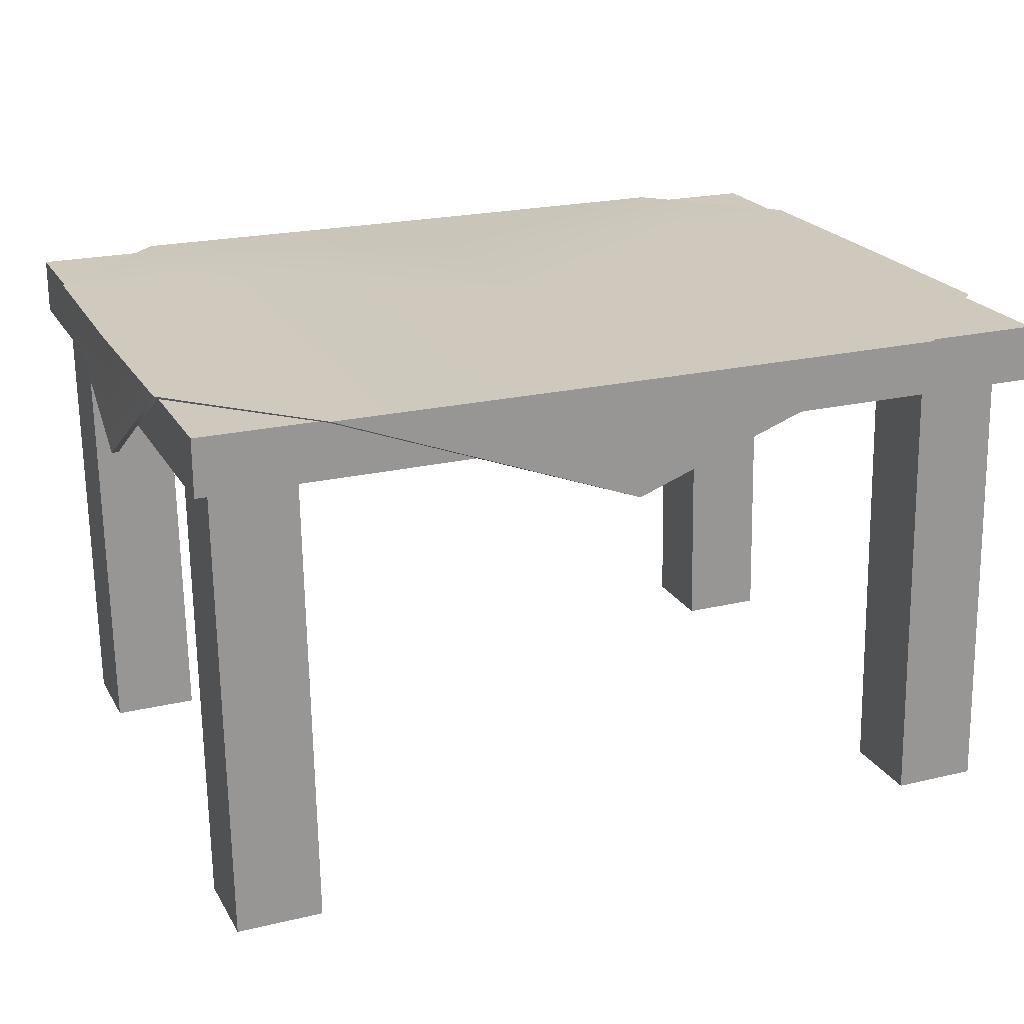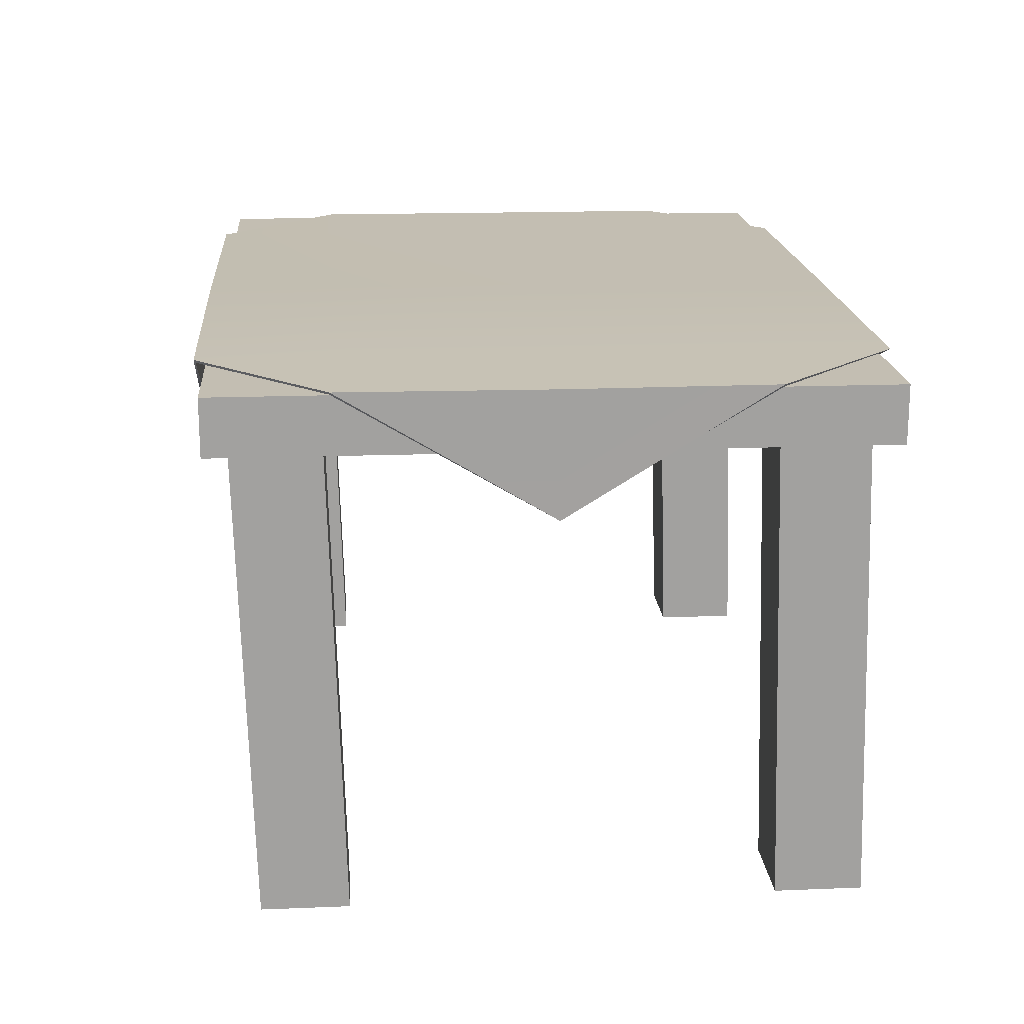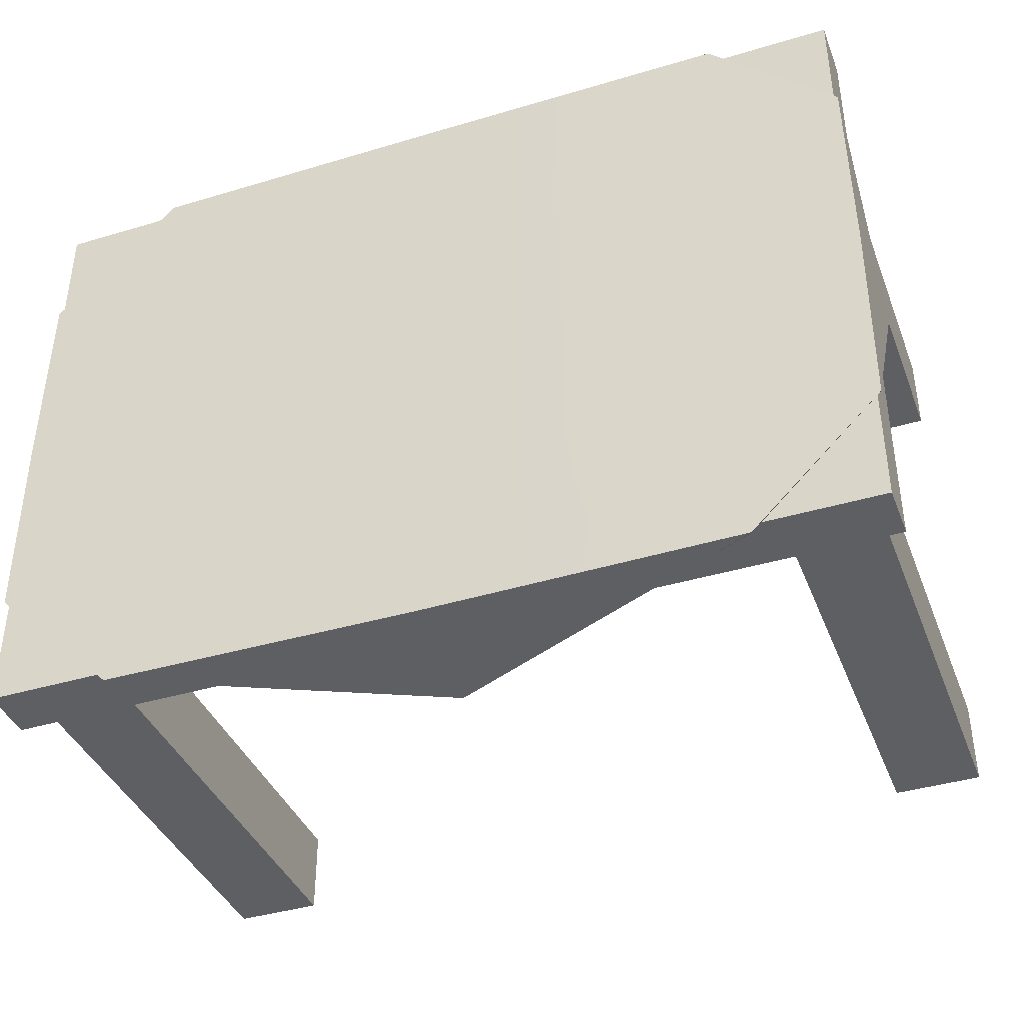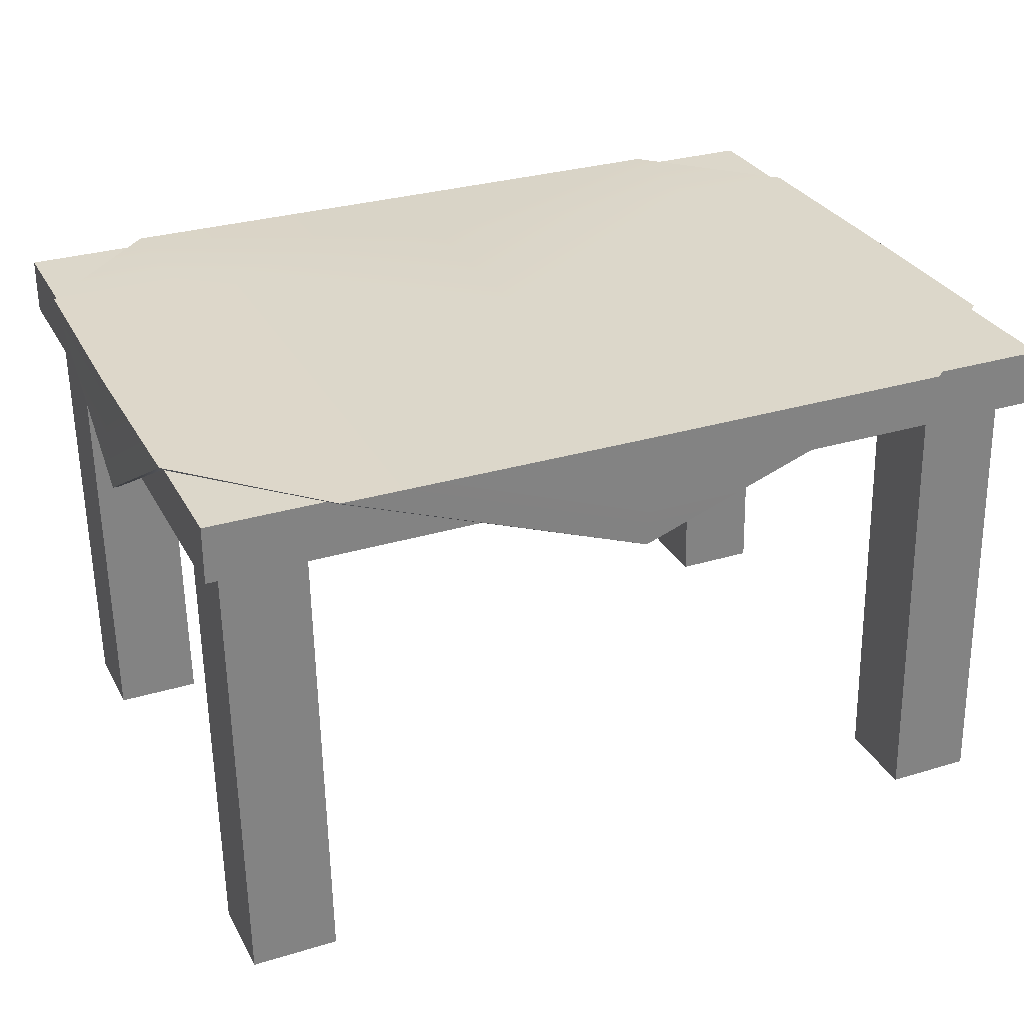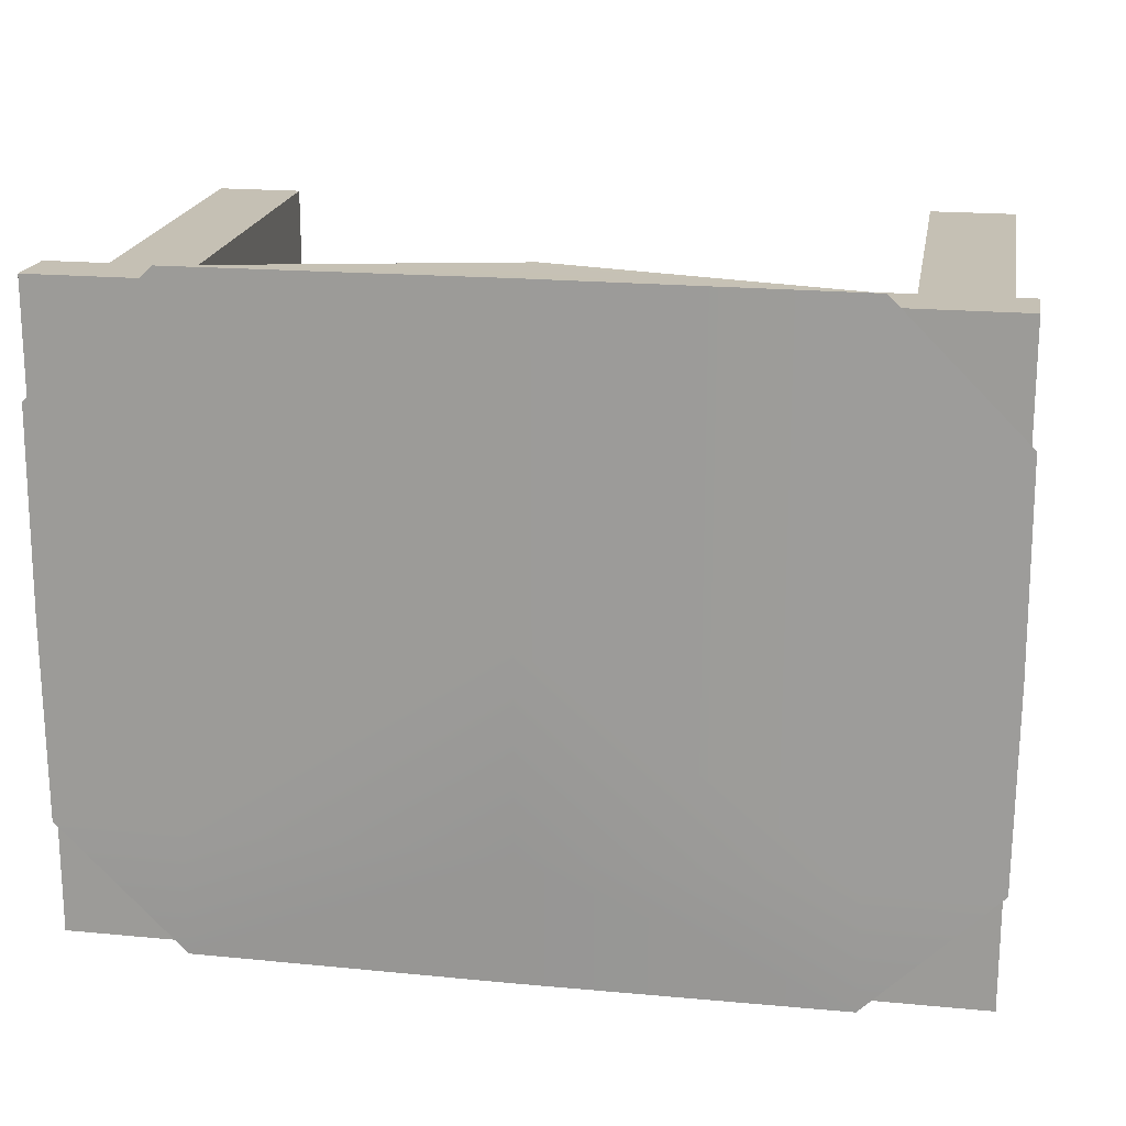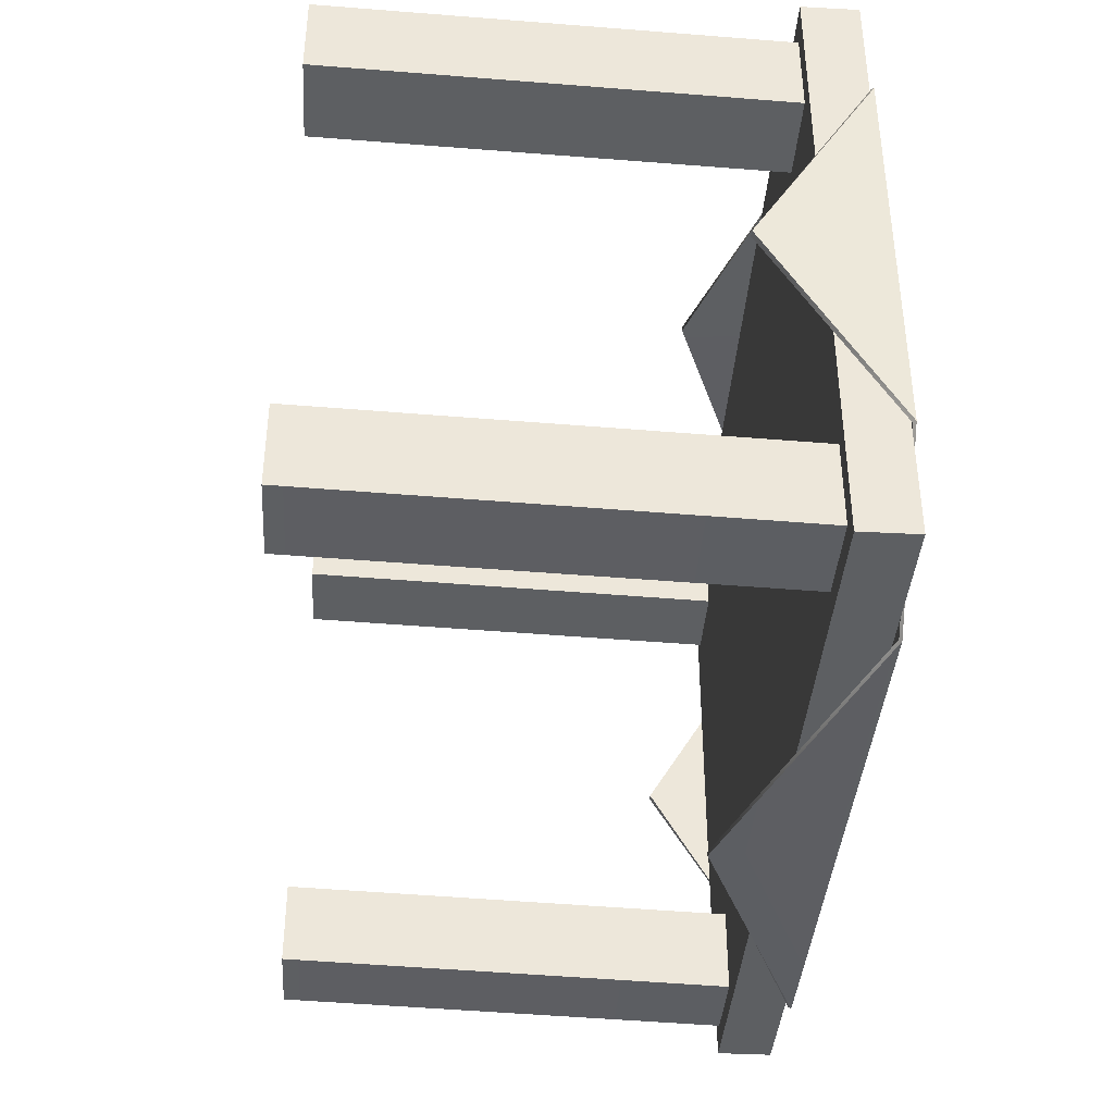
<metadata>
{"format":"obj","ext":"obj","renderer":"f3d","projection":"perspective","resolution":1024,"background":"white","views":[{"elev":21.7,"azim":157.3,"up":"+Z"},{"elev":18.1,"azim":85.5,"up":"+Z"},{"elev":-40.3,"azim":20.2,"up":"+Y"},{"elev":29.8,"azim":156.1,"up":"+Z"},{"elev":18.7,"azim":10.3,"up":"+Y"},{"elev":-38.6,"azim":-93.9,"up":"+Y"}]}
</metadata>
<code>
g table
v -0.4329 -0.4437 0.3568
v 0.003018 -0.4679 0.1902
v 0.003018 -0.4618 0.1902
v 0.003018 -0.4679 0.1902
v -0.4329 -0.4437 0.3568
v -0.4329 -0.4461 0.3604
v -0.6116 0.01026 0.3592
v -0.6176 0.01268 0.189
v -0.6092 0.2916 0.3592
v -0.6092 -0.2711 0.3604
v 0.6176 0.01026 0.3592
v 0.6176 0.01268 0.189
v 0.6152 -0.2711 0.3604
v 0.6152 0.2916 0.3592
v 0.003018 -0.4486 0.3592
v 0.003018 -0.4679 0.1902
v -0.4329 -0.4461 0.3604
v 0.4377 -0.4461 0.3604
v 0.003018 0.4691 0.358
v 0.003018 0.4534 0.1878
v 0.4377 0.4679 0.358
v -0.4329 0.4679 0.358
v -0.6079 0.01268 0.189
v -0.6055 0.01026 0.3568
v -0.6055 0.2916 0.3556
v -0.6055 -0.2711 0.3568
v 0.6079 0.01268 0.189
v 0.6116 0.01026 0.3568
v 0.6116 -0.2711 0.3568
v 0.6116 0.2916 0.3556
v 0.003018 -0.4618 0.1902
v 0.003018 -0.4437 0.3568
v -0.4329 -0.4437 0.3568
v 0.4377 -0.4437 0.3568
v 0.003018 0.4461 0.1878
v 0.003018 0.4643 0.3556
v 0.4377 0.4643 0.3556
v -0.4329 0.4643 0.3556
v -0.6055 -0.2711 0.3568
v -0.4329 -0.4461 0.3604
v -0.4329 -0.4437 0.3568
v -0.6092 -0.2711 0.3604
v -0.4329 0.4643 0.3556
v -0.6092 0.2916 0.3592
v -0.6055 0.2916 0.3556
v -0.4329 0.4679 0.358
v 0.4377 0.4679 0.358
v 0.6116 0.2916 0.3556
v 0.6152 0.2916 0.3592
v 0.4377 0.4643 0.3556
v 0.003018 0.4534 0.1878
v 0.003018 0.4461 0.1878
v 0.4377 -0.4437 0.3568
v 0.6152 -0.2711 0.3604
v 0.6116 -0.2711 0.3568
v 0.4377 -0.4461 0.3604
v -0.6055 0.2916 0.3556
v -0.6176 0.01268 0.189
v -0.6079 0.01268 0.189
v -0.6092 0.2916 0.3592
v 0.6116 -0.2711 0.3568
v 0.6176 0.01268 0.189
v 0.6079 0.01268 0.189
v 0.6152 -0.2711 0.3604
v 0.003018 -0.4618 0.1902
v 0.4377 -0.4461 0.3604
v 0.4377 -0.4437 0.3568
v 0.003018 -0.4679 0.1902
v 0.003018 0.4461 0.1878
v -0.4329 0.4679 0.358
v -0.4329 0.4643 0.3556
v 0.003018 0.4534 0.1878
v -0.6079 0.01268 0.189
v -0.6092 -0.2711 0.3604
v -0.6055 -0.2711 0.3568
v -0.6176 0.01268 0.189
v 0.6079 0.01268 0.189
v 0.6152 0.2916 0.3592
v 0.6116 0.2916 0.3556
v 0.6176 0.01268 0.189
v -0.6043 0.451 0.2759
v 0.6092 -0.4305 0.2783
v 0.6092 0.451 0.2759
v -0.6043 -0.4305 0.2783
v -0.6043 -0.4305 0.3556
v 0.6092 0.451 0.3544
v 0.6092 -0.4305 0.3556
v -0.6043 0.451 0.3544
v -0.6043 0.451 0.2759
v 0.6092 0.451 0.3544
v -0.6043 0.451 0.3544
v 0.6092 0.451 0.2759
v -0.6043 -0.4305 0.3556
v -0.6043 0.451 0.2759
v -0.6043 0.451 0.3544
v -0.6043 -0.4305 0.2783
v 0.6092 -0.4305 0.2783
v -0.6043 -0.4305 0.3556
v 0.6092 -0.4305 0.3556
v -0.6043 -0.4305 0.2783
v 0.6092 0.451 0.3544
v 0.6092 -0.4305 0.2783
v 0.6092 -0.4305 0.3556
v 0.6092 0.451 0.2759
v 0.5802 0.4317 -0.3604
v 0.4606 0.3133 -0.3604
v 0.5802 0.3133 -0.3604
v 0.4606 0.4317 -0.3604
v 0.5802 0.4317 -0.3604
v 0.4655 0.4123 0.3145
v 0.4606 0.4317 -0.3604
v 0.5838 0.4123 0.3145
v 0.4606 0.4317 -0.3604
v 0.4655 0.294 0.3145
v 0.4606 0.3133 -0.3604
v 0.4655 0.4123 0.3145
v 0.4606 0.3133 -0.3604
v 0.5838 0.294 0.3145
v 0.5802 0.3133 -0.3604
v 0.4655 0.294 0.3145
v 0.5802 0.3133 -0.3604
v 0.5838 0.4123 0.3145
v 0.5802 0.4317 -0.3604
v 0.5838 0.294 0.3145
v -0.4606 0.4317 -0.3604
v -0.5802 0.3133 -0.3604
v -0.4606 0.3133 -0.3604
v -0.5802 0.4317 -0.3604
v -0.4606 0.4317 -0.3604
v -0.5753 0.4123 0.3145
v -0.5802 0.4317 -0.3604
v -0.457 0.4123 0.3145
v -0.5802 0.4317 -0.3604
v -0.5753 0.294 0.3145
v -0.5802 0.3133 -0.3604
v -0.5753 0.4123 0.3145
v -0.5802 0.3133 -0.3604
v -0.457 0.294 0.3145
v -0.4606 0.3133 -0.3604
v -0.5753 0.294 0.3145
v -0.4606 0.3133 -0.3604
v -0.457 0.4123 0.3145
v -0.4606 0.4317 -0.3604
v -0.457 0.294 0.3145
v -0.4606 -0.2626 -0.3592
v -0.5802 -0.3809 -0.3592
v -0.4606 -0.3809 -0.3592
v -0.5802 -0.2626 -0.3592
v -0.4606 -0.2626 -0.3592
v -0.5753 -0.2819 0.3157
v -0.5802 -0.2626 -0.3592
v -0.457 -0.2819 0.3157
v -0.5802 -0.2626 -0.3592
v -0.5753 -0.4003 0.3157
v -0.5802 -0.3809 -0.3592
v -0.5753 -0.2819 0.3157
v -0.5802 -0.3809 -0.3592
v -0.457 -0.4003 0.3157
v -0.4606 -0.3809 -0.3592
v -0.5753 -0.4003 0.3157
v -0.4606 -0.3809 -0.3592
v -0.457 -0.2819 0.3157
v -0.4606 -0.2626 -0.3592
v -0.457 -0.4003 0.3157
v 0.5802 -0.2626 -0.3592
v 0.4606 -0.3809 -0.3592
v 0.5802 -0.3809 -0.3592
v 0.4606 -0.2626 -0.3592
v 0.5802 -0.2626 -0.3592
v 0.4655 -0.2819 0.3157
v 0.4606 -0.2626 -0.3592
v 0.5838 -0.2819 0.3157
v 0.4606 -0.2626 -0.3592
v 0.4655 -0.4003 0.3157
v 0.4606 -0.3809 -0.3592
v 0.4655 -0.2819 0.3157
v 0.4606 -0.3809 -0.3592
v 0.5838 -0.4003 0.3157
v 0.5802 -0.3809 -0.3592
v 0.4655 -0.4003 0.3157
v 0.5802 -0.3809 -0.3592
v 0.5838 -0.2819 0.3157
v 0.5802 -0.2626 -0.3592
v 0.5838 -0.4003 0.3157
v 0.4377 -0.2711 0.3604
v 0.6176 0.01026 0.3592
v 0.6152 -0.2711 0.3604
v 0.4377 -0.4461 0.3604
v 0.4377 0.01026 0.3592
v 0.6152 0.2916 0.3592
v 0.003018 -0.2711 0.3604
v 0.003018 -0.4486 0.3592
v -0.4329 -0.4461 0.3604
v 0.003018 0.01026 0.3592
v 0.4377 0.2916 0.3592
v 0.4377 0.4679 0.358
v -0.4329 -0.2711 0.3604
v -0.6092 -0.2711 0.3604
v 0.003018 0.2916 0.3592
v 0.003018 0.4691 0.358
v -0.4329 0.4679 0.358
v -0.4329 0.01026 0.3592
v -0.6116 0.01026 0.3592
v -0.4329 0.2916 0.3592
v -0.6092 0.2916 0.3592
v 0.6116 0.01026 0.3568
v 0.4377 -0.2711 0.3568
v 0.6116 -0.2711 0.3568
v 0.4377 -0.4437 0.3568
v 0.4377 0.01026 0.3568
v 0.6116 0.2916 0.3556
v 0.003018 -0.2711 0.3568
v 0.003018 -0.4437 0.3568
v -0.4329 -0.4437 0.3568
v 0.4377 0.2916 0.3556
v 0.4377 0.4643 0.3556
v 0.003018 0.01026 0.3568
v -0.4329 -0.2711 0.3568
v -0.6055 -0.2711 0.3568
v 0.003018 0.2916 0.3556
v 0.003018 0.4643 0.3556
v -0.4329 0.4643 0.3556
v -0.4329 0.01026 0.3568
v -0.6055 0.01026 0.3568
v -0.4329 0.2916 0.3556
v -0.6055 0.2916 0.3556
g table_0
f 3 2 1
f 6 5 4
f 9 8 7
f 7 8 10
f 13 12 11
f 11 12 14
f 17 16 15
f 15 16 18
f 21 20 19
f 19 20 22
f 25 24 23
f 24 26 23
f 29 28 27
f 28 30 27
f 33 32 31
f 32 34 31
f 37 36 35
f 36 38 35
f 41 40 39
f 42 39 40
f 45 44 43
f 46 43 44
f 49 48 47
f 50 47 48
f 47 50 51
f 52 51 50
f 55 54 53
f 56 53 54
f 59 58 57
f 60 57 58
f 63 62 61
f 64 61 62
f 67 66 65
f 68 65 66
f 71 70 69
f 72 69 70
f 75 74 73
f 76 73 74
f 79 78 77
f 80 77 78
f 83 82 81
f 84 81 82
f 87 86 85
f 88 85 86
f 91 90 89
f 92 89 90
f 95 94 93
f 96 93 94
f 99 98 97
f 100 97 98
f 103 102 101
f 104 101 102
f 107 106 105
f 108 105 106
f 111 110 109
f 112 109 110
f 115 114 113
f 116 113 114
f 119 118 117
f 120 117 118
f 123 122 121
f 124 121 122
f 127 126 125
f 128 125 126
f 131 130 129
f 132 129 130
f 135 134 133
f 136 133 134
f 139 138 137
f 140 137 138
f 143 142 141
f 144 141 142
f 147 146 145
f 148 145 146
f 151 150 149
f 152 149 150
f 155 154 153
f 156 153 154
f 159 158 157
f 160 157 158
f 163 162 161
f 164 161 162
f 167 166 165
f 168 165 166
f 171 170 169
f 172 169 170
f 175 174 173
f 176 173 174
f 179 178 177
f 180 177 178
f 183 182 181
f 184 181 182
f 187 186 185
f 188 187 185
f 189 185 186
f 186 190 189
f 185 191 188
f 192 188 191
f 192 191 193
f 189 194 185
f 191 185 194
f 195 189 190
f 189 195 194
f 196 195 190
f 197 193 191
f 191 194 197
f 193 197 198
f 195 196 199
f 199 194 195
f 200 199 196
f 200 201 199
f 197 202 198
f 202 197 194
f 194 199 202
f 203 198 202
f 204 199 201
f 204 202 199
f 202 204 203
f 201 205 204
f 205 203 204
f 208 207 206
f 209 207 208
f 210 206 207
f 206 210 211
f 207 209 212
f 213 212 209
f 213 214 212
f 215 211 210
f 216 211 215
f 210 207 217
f 212 217 207
f 210 217 215
f 218 212 214
f 212 218 217
f 214 219 218
f 215 220 216
f 220 215 217
f 221 216 220
f 221 220 222
f 223 217 218
f 218 219 223
f 217 223 220
f 224 223 219
f 225 222 220
f 225 220 223
f 223 224 225
f 222 225 226
f 226 225 224

</code>
